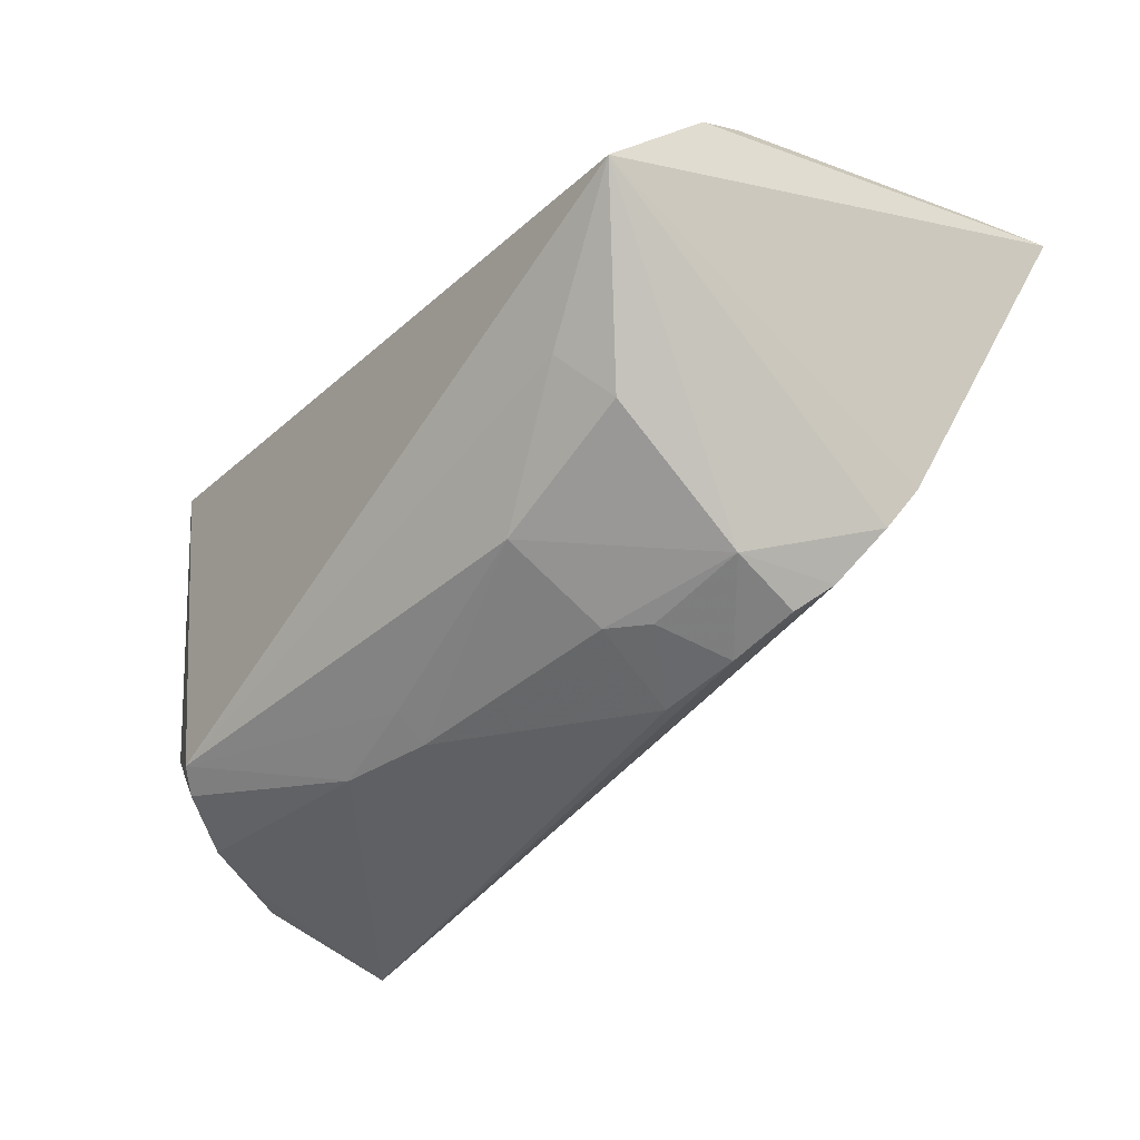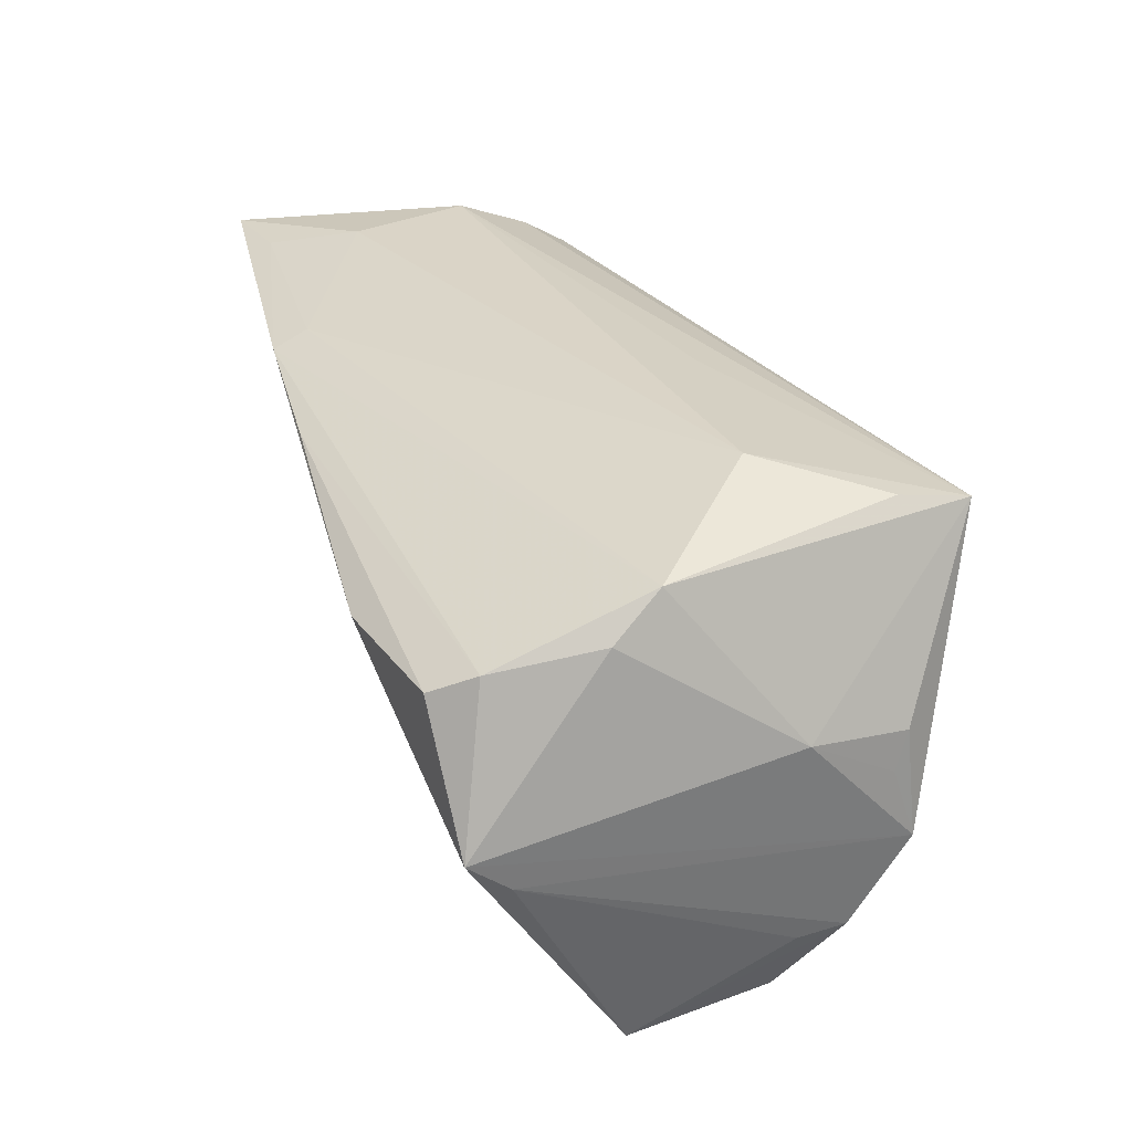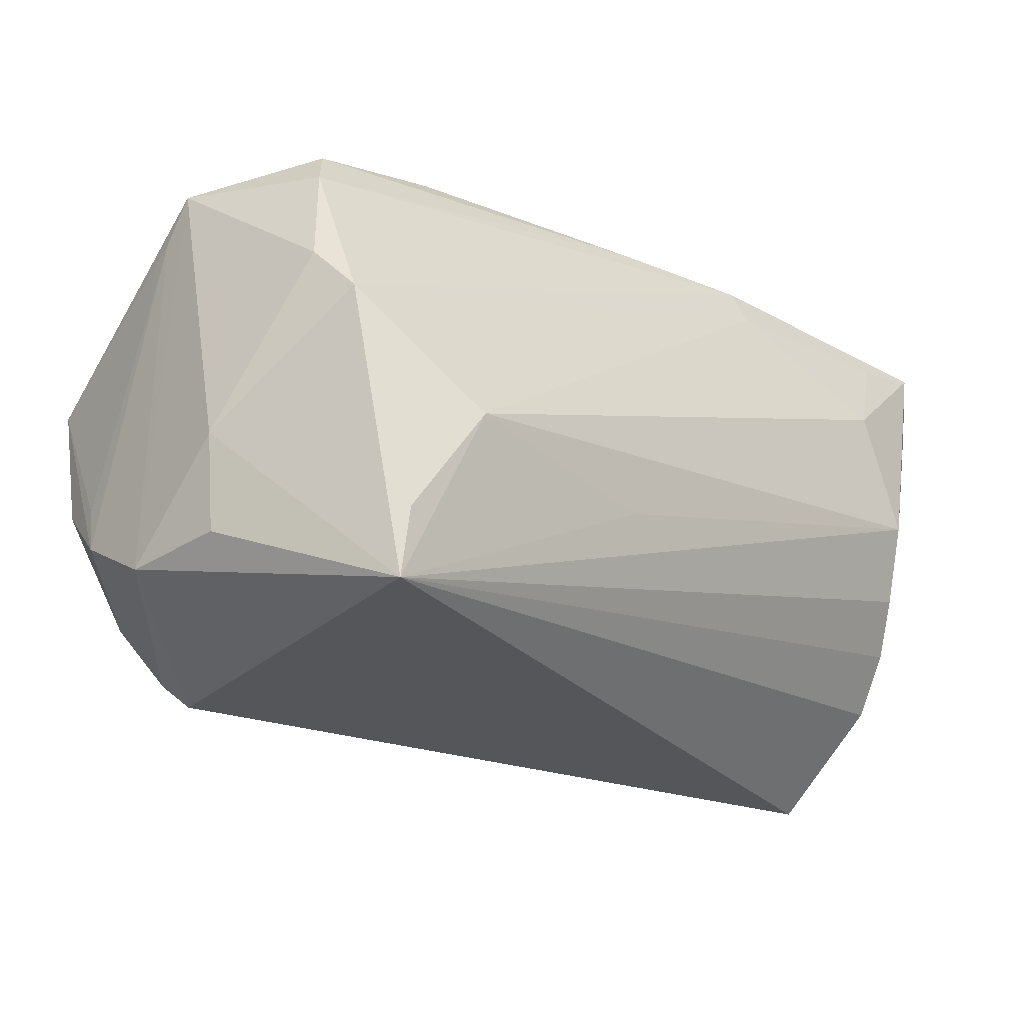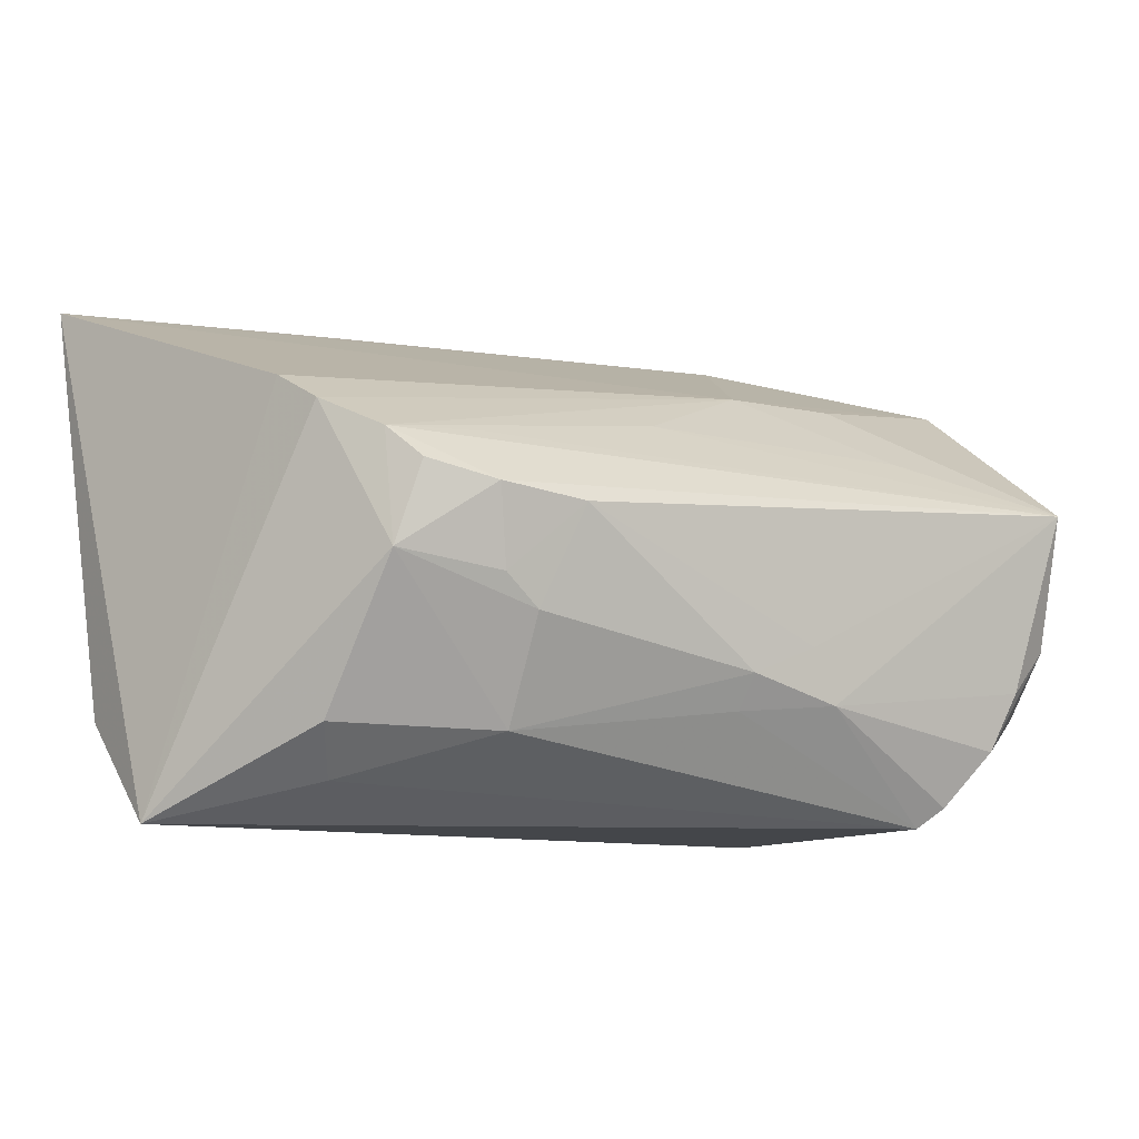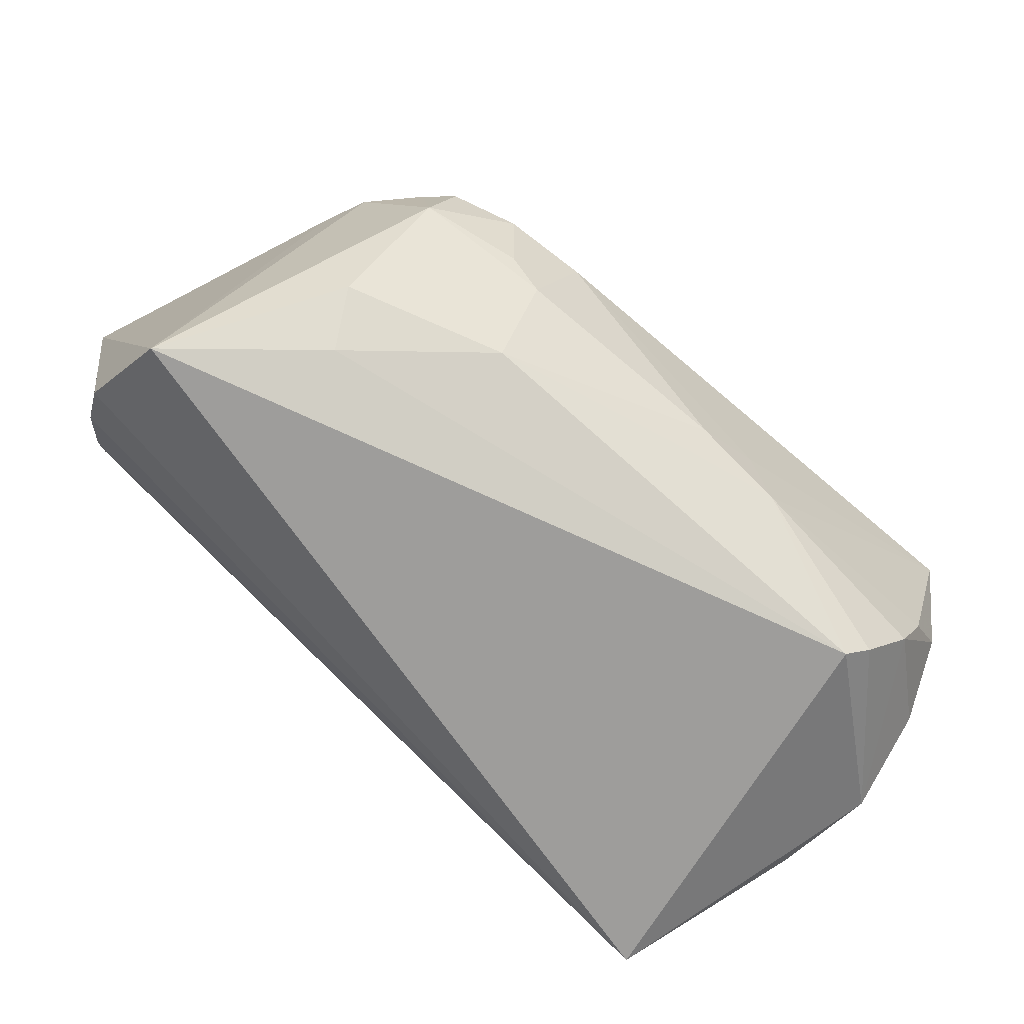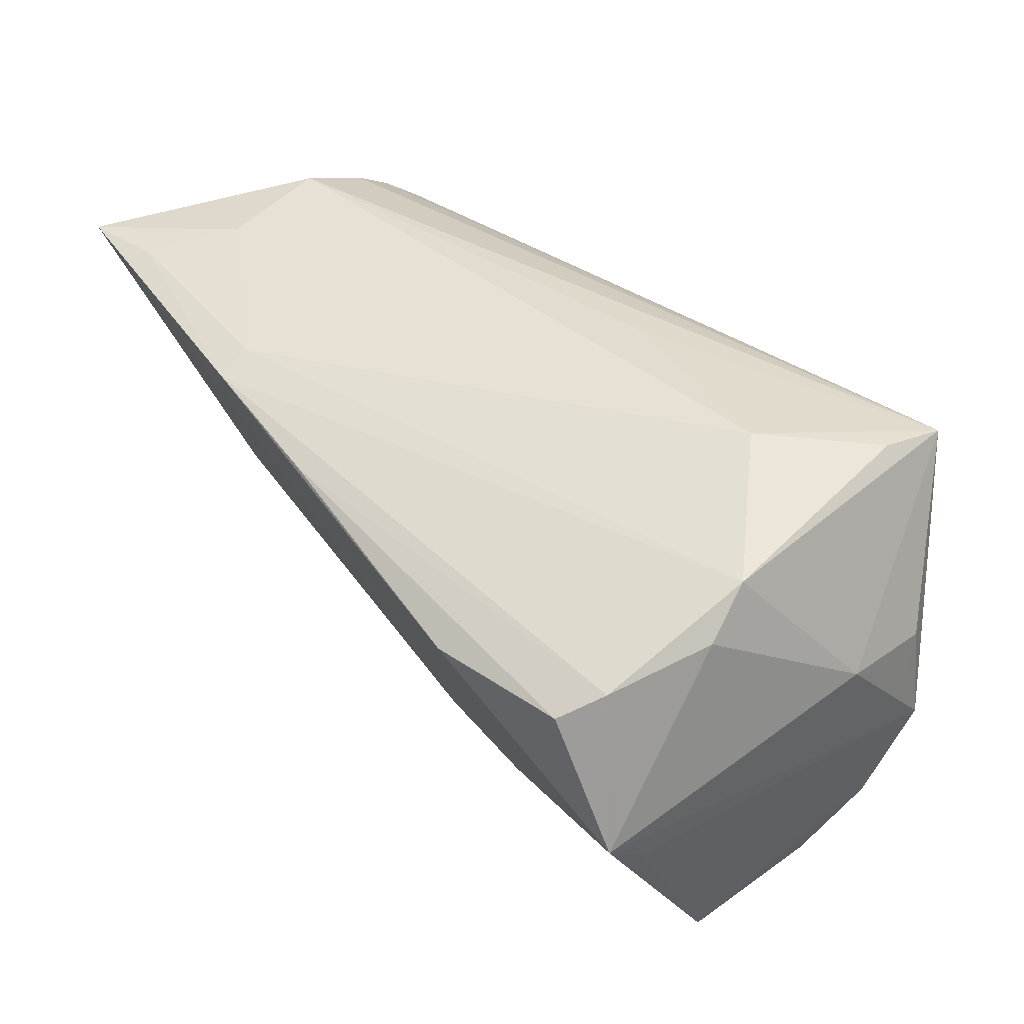
<metadata>
{"format":"obj","ext":"obj","renderer":"f3d","projection":"perspective","resolution":1024,"background":"white","views":[{"elev":-40.5,"azim":54.8,"up":"+Z"},{"elev":28.9,"azim":-104.6,"up":"+Z"},{"elev":-25.6,"azim":-45.0,"up":"+Y"},{"elev":-9.2,"azim":149.3,"up":"+Y"},{"elev":-70.1,"azim":138.3,"up":"+Y"},{"elev":39.2,"azim":-124.8,"up":"+Z"}]}
</metadata>
<code>
v -0.03355 0.01277 -0.02279
v -0.03582 -0.01019 0.03151
v -0.0553 -0.01772 -0.0182
v -0.05233 0.006614 -0.03151
v -0.05698 -0.01157 0.007271
v -0.01557 -0.01197 -0.02951
v 0.02018 -0.009916 -0.0275
v -0.0532 0.00905 0.02029
v 0.03425 0.005736 -0.02706
v -0.05516 -0.0233 0.006402
v -0.03595 -0.03227 -0.0224
v 0.001265 0.03231 0.02185
v -0.007498 -0.01538 -0.02908
v 0.02625 0.003508 -0.0298
v 0.01943 0.03272 0.02511
v 0.04095 0.01803 0.03151
v -0.05661 0.0255 -0.001578
v 0.03714 0.009581 -0.02336
v 0.04437 0.01701 -0.01054
v 0.04231 0.01342 -0.01676
v -0.01799 0.02182 -0.01015
v -0.04528 -0.03272 0.02812
v 0.05265 -0.01338 0.02301
v 0.02474 0.01039 -0.02301
v -0.03079 0.03202 0.0147
v 0.02059 0.02823 0.02689
v -0.05076 0.02216 0.01751
v -0.05625 -0.02432 -0.006696
v 0.0369 -0.00402 -0.02527
v -0.04418 -0.02286 -0.02698
v -0.04494 -0.02438 0.0292
v 0.01584 0.002042 -0.03078
v 0.04948 -0.006939 0.02751
v -0.05503 -0.01207 -0.01933
v -0.04825 0.02758 0.01478
v -0.006836 -0.01964 -0.02653
v -0.05113 0.003245 0.02541
v -0.05588 -0.02171 0.001767
v 0.05341 -0.03272 0.004201
v -0.0324 0.02169 -0.01054
v -0.03885 -0.02974 -0.02424
v -0.05637 0.0204 -0.005489
v 0.03973 -0.02202 -0.01454
v 0.02452 -0.006037 -0.02788
v -0.04743 -0.01558 -0.02818
v 0.04658 0.02906 0.02891
v 0.0474 0.002565 0.03151
v -0.0191 -0.01862 -0.02875
v -0.05305 -0.01003 -0.02675
v 0.0365 -0.02806 -0.008867
v 0.05541 0.02184 0.02857
v 0.02027 -0.02272 -0.02091
v -5.402e-05 0.01454 -0.01909
v 0.05457 -0.02037 0.01748
v -0.008968 -0.01362 0.03046
v 0.05698 0.03173 0.02872
f 22 11 39
f 28 11 22
f 3 4 49
f 34 4 3
f 2 26 37
f 37 5 22
f 17 28 5
f 4 17 40
f 22 5 10
f 10 28 22
f 11 28 41
f 22 39 54
f 54 39 56
f 22 33 47
f 22 2 31
f 31 37 22
f 2 37 31
f 52 43 50
f 50 11 52
f 50 43 39
f 50 39 11
f 39 43 29
f 29 43 52
f 52 11 36
f 36 13 52
f 25 17 35
f 35 12 25
f 4 34 42
f 42 17 4
f 42 34 3
f 3 28 42
f 28 17 42
f 56 39 19
f 21 17 25
f 21 40 17
f 21 25 56
f 56 19 21
f 5 28 38
f 38 10 5
f 28 10 38
f 3 49 30
f 30 28 3
f 30 41 28
f 23 33 22
f 22 54 23
f 23 54 56
f 55 2 22
f 22 47 55
f 55 47 2
f 56 47 51
f 51 47 33
f 51 23 56
f 33 23 51
f 2 47 16
f 16 26 2
f 16 46 26
f 56 46 16
f 16 47 56
f 15 37 26
f 15 46 56
f 26 46 15
f 56 25 15
f 25 12 15
f 52 13 7
f 7 29 52
f 44 29 7
f 9 29 14
f 14 29 44
f 11 41 48
f 48 36 11
f 13 36 48
f 41 30 48
f 27 35 17
f 37 15 27
f 12 35 27
f 27 15 12
f 18 29 9
f 18 14 4
f 9 14 18
f 4 40 1
f 40 21 1
f 45 49 4
f 45 30 49
f 4 48 45
f 45 48 30
f 4 14 32
f 32 7 13
f 44 7 32
f 32 14 44
f 6 48 4
f 13 48 6
f 4 32 6
f 6 32 13
f 37 27 8
f 8 27 17
f 5 37 8
f 8 17 5
f 20 21 19
f 20 18 21
f 29 18 20
f 39 29 20
f 20 19 39
f 21 18 53
f 53 1 21
f 4 1 53
f 24 18 4
f 4 53 24
f 24 53 18

</code>
